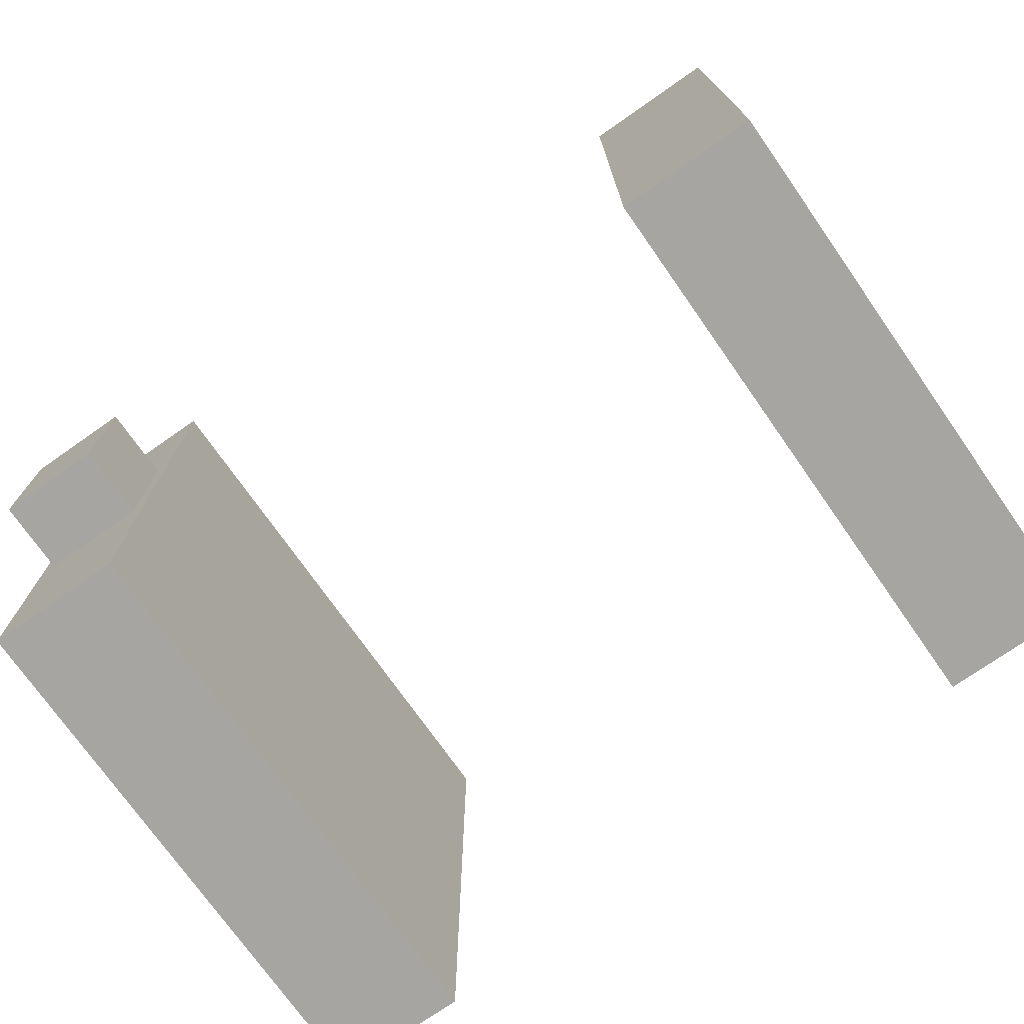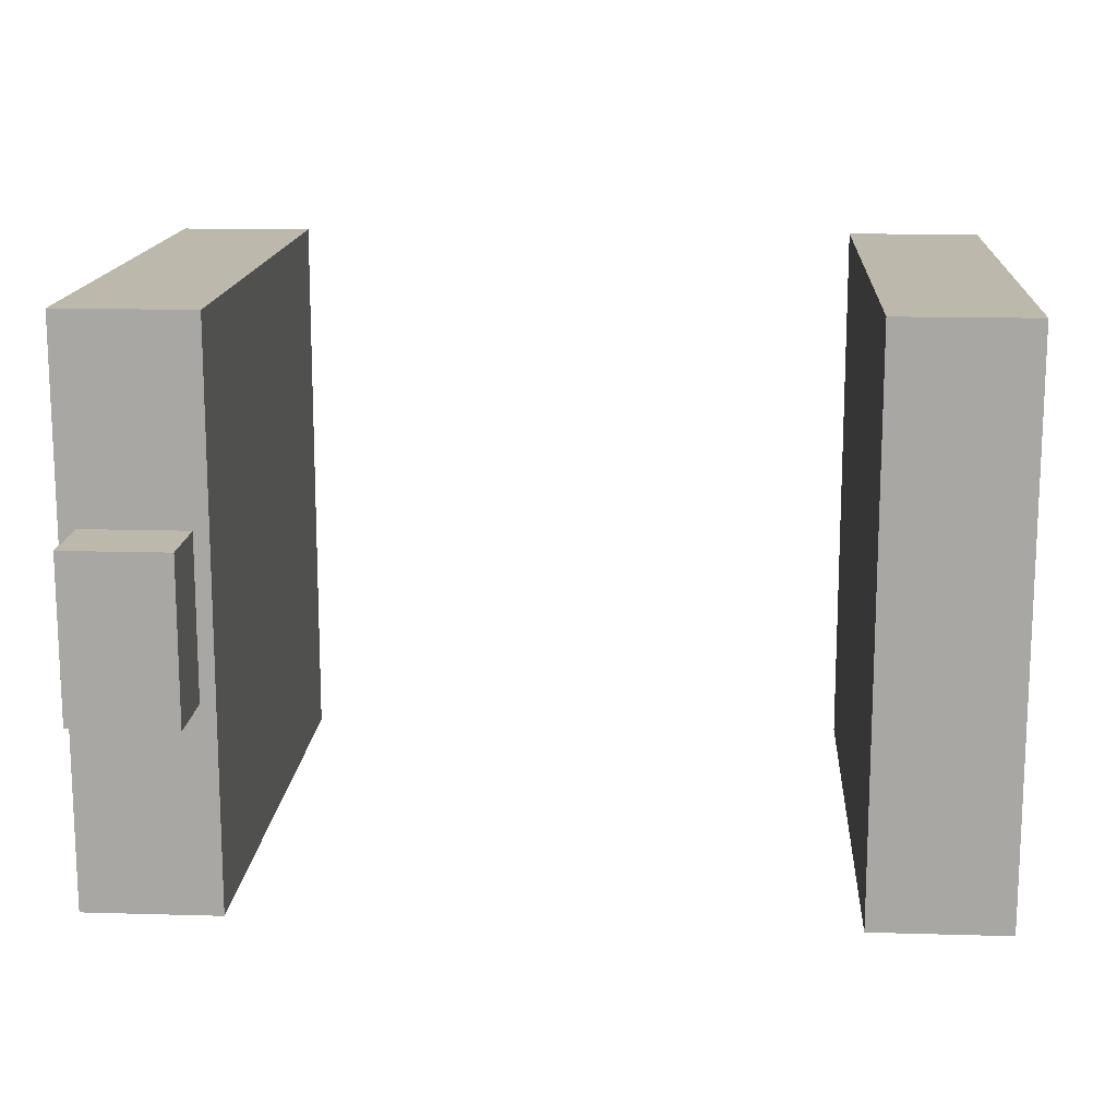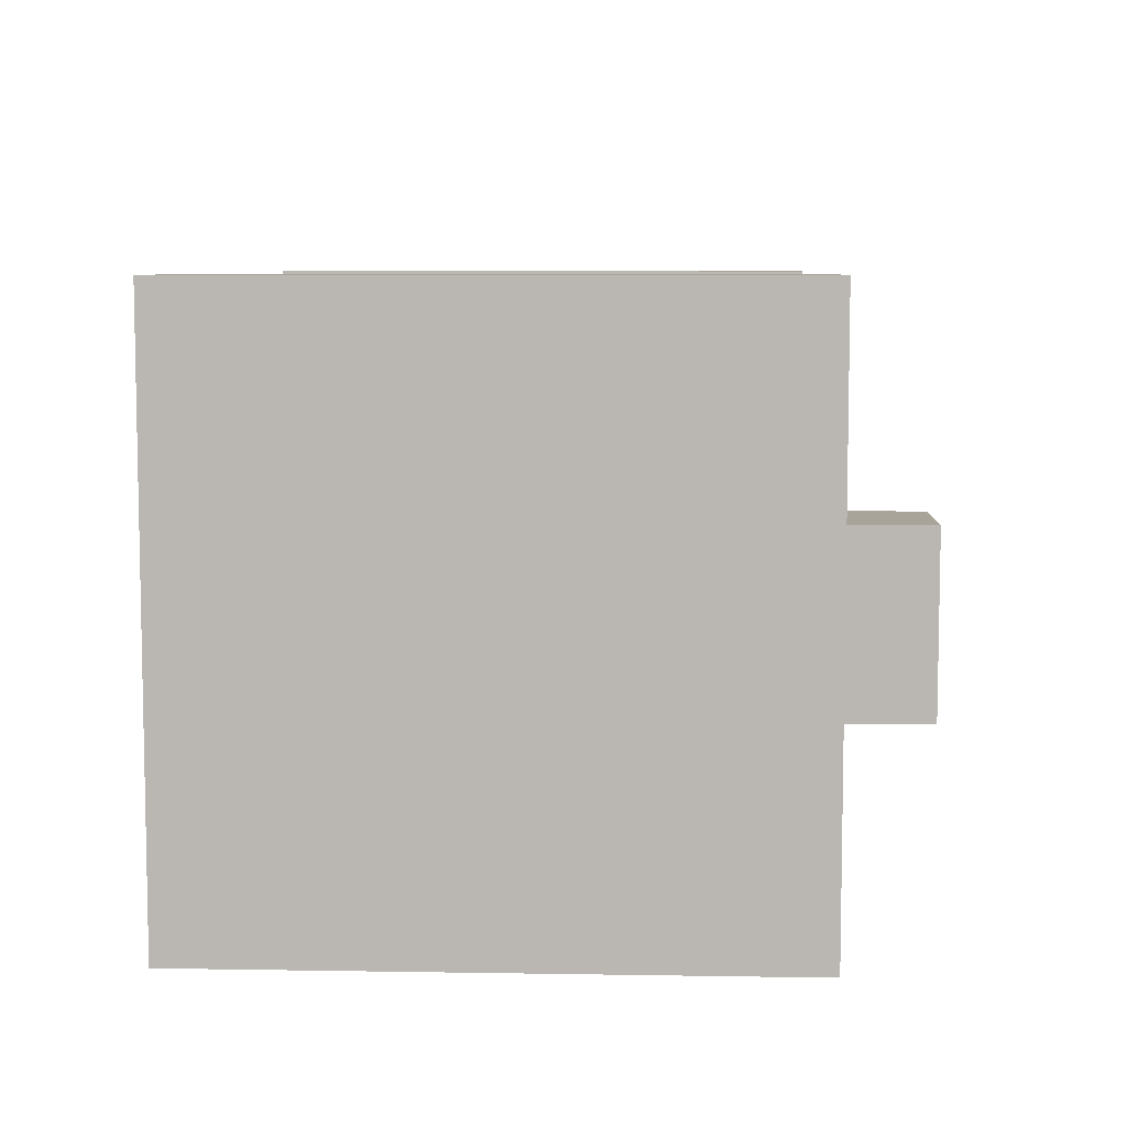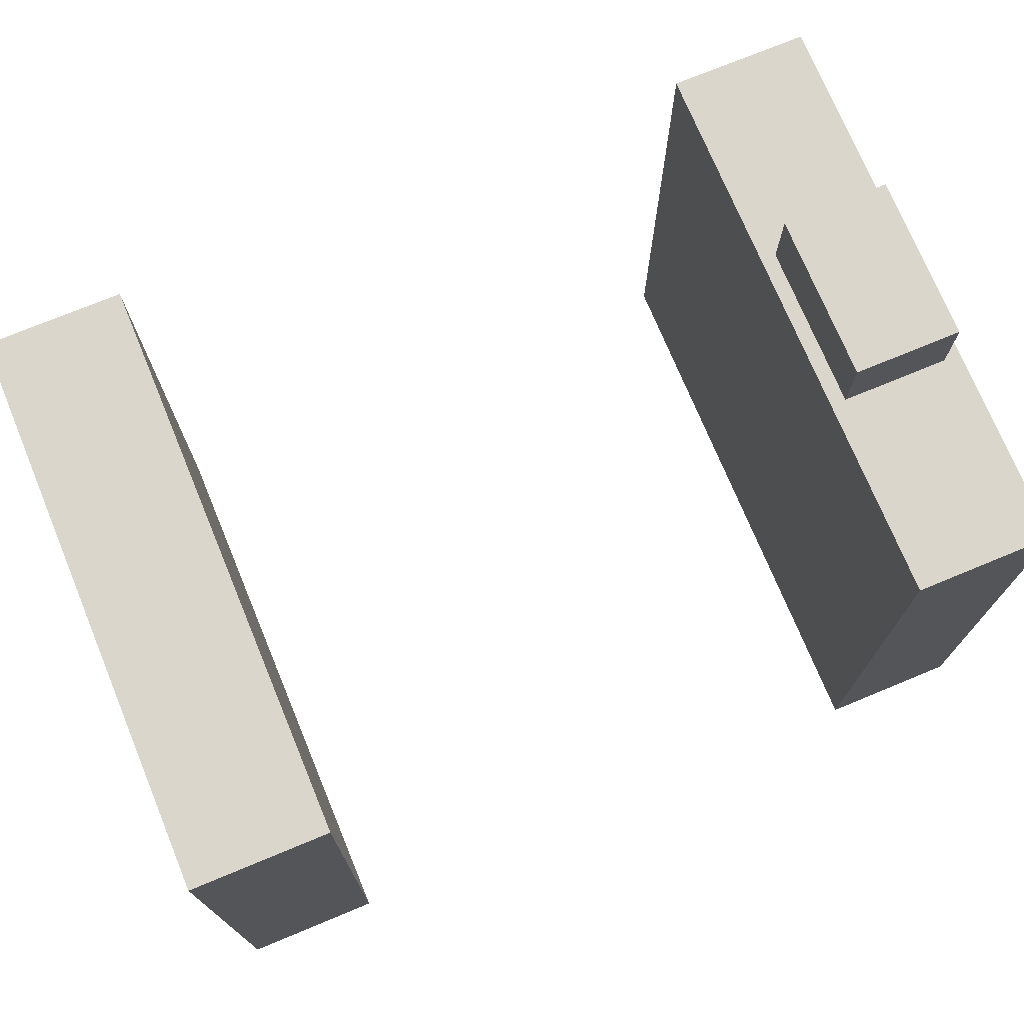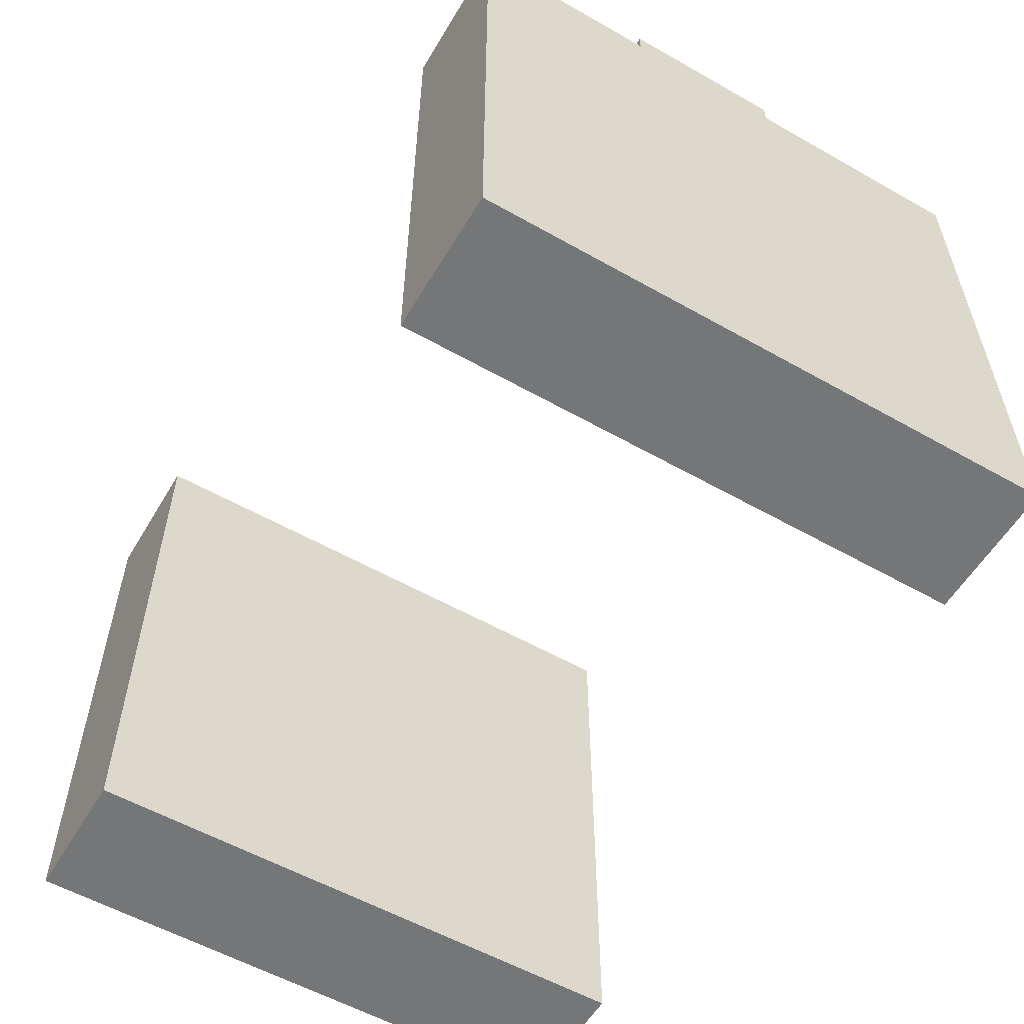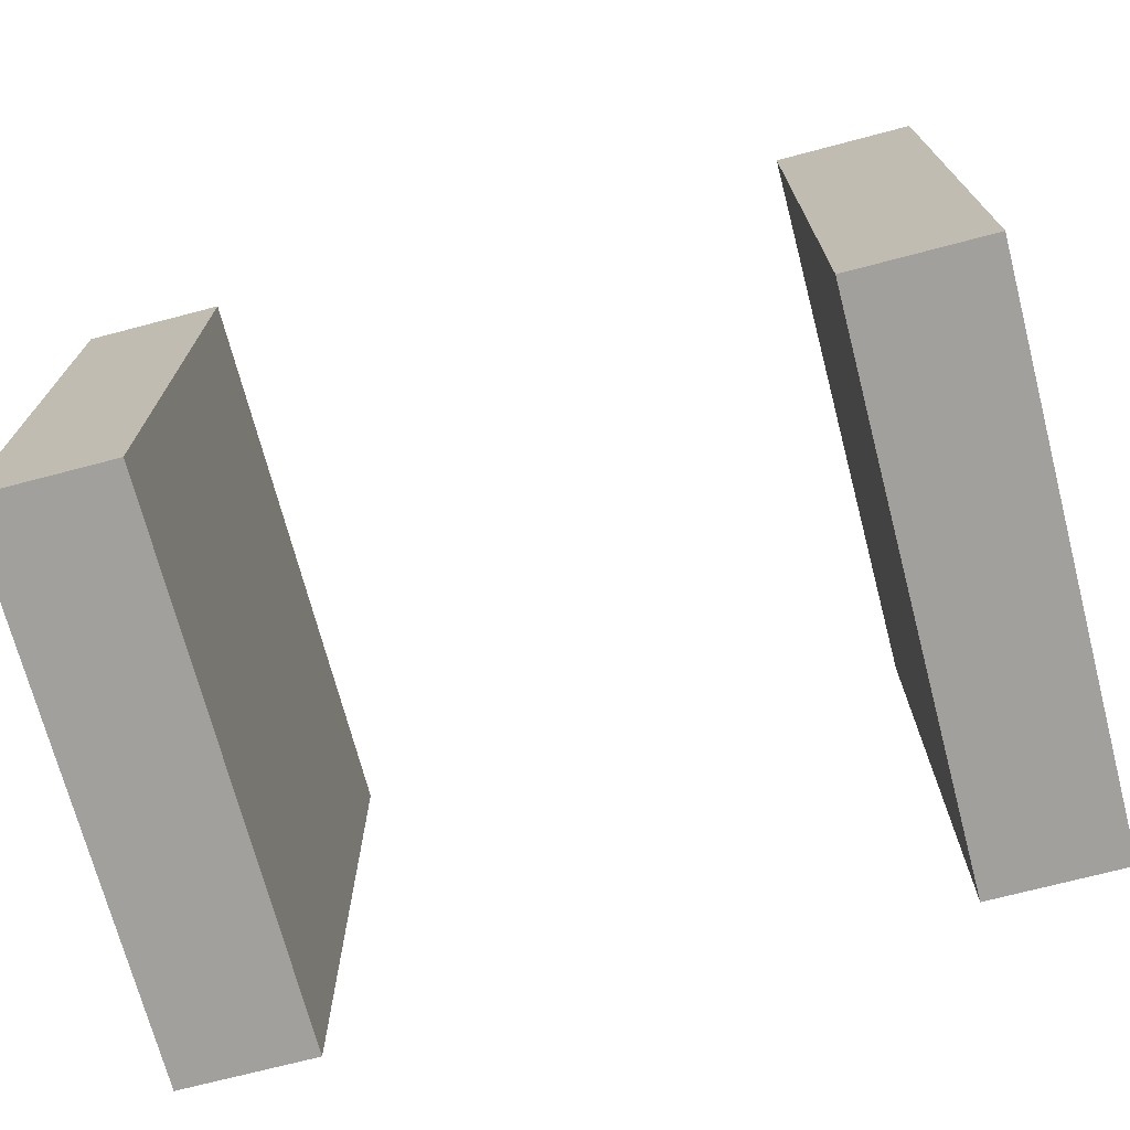
<metadata>
{"format":"obj","ext":"obj","renderer":"f3d","projection":"perspective","resolution":1024,"background":"white","views":[{"elev":-73.8,"azim":-145.0,"up":"+Z"},{"elev":14.9,"azim":-176.4,"up":"+Z"},{"elev":7.2,"azim":92.7,"up":"+Z"},{"elev":73.6,"azim":-22.5,"up":"+Y"},{"elev":-56.7,"azim":59.4,"up":"+Y"},{"elev":-71.6,"azim":14.7,"up":"+Y"}]}
</metadata>
<code>
g props_37
v 0.2222 0.1016 -0.05486
v 0.2222 0.04157 -0.05486
v 0.2974 0.04157 -0.05486
v 0.2974 0.1016 -0.05486
v 0.2222 0.1016 0.06107
v 0.2974 0.1016 0.06107
v 0.2974 0.04157 0.06107
v 0.2222 0.04157 0.06107
v 0.2974 0.1016 0.06107
v 0.2974 0.1016 -0.05486
v 0.2974 0.04157 -0.05486
v 0.2974 0.04157 0.06107
v 0.2222 0.1016 0.06107
v 0.2222 0.1016 -0.05486
v 0.2974 0.1016 -0.05486
v 0.2974 0.1016 0.06107
v 0.2222 0.04157 0.06107
v 0.2222 0.04157 -0.05486
v 0.2222 0.1016 -0.05486
v 0.2222 0.1016 0.06107
v 0.2114 0.04714 -0.2028
v 0.2114 -0.3585 -0.2028
v 0.3093 -0.3585 -0.2028
v 0.3093 0.04714 -0.2028
v 0.2114 0.04714 0.2028
v 0.3093 0.04714 0.2028
v 0.3093 -0.3585 0.2028
v 0.2114 -0.3585 0.2028
v 0.3093 0.04714 0.2028
v 0.3093 0.04714 -0.2028
v 0.3093 -0.3585 -0.2028
v 0.3093 -0.3585 0.2028
v 0.2114 0.04714 0.2028
v 0.2114 0.04714 -0.2028
v 0.3093 0.04714 -0.2028
v 0.3093 0.04714 0.2028
v 0.2114 -0.3585 0.2028
v 0.2114 -0.3585 -0.2028
v 0.2114 0.04714 -0.2028
v 0.2114 0.04714 0.2028
v 0.3093 -0.3585 0.2028
v 0.3093 -0.3585 -0.2028
v 0.2114 -0.3585 -0.2028
v 0.2114 -0.3585 0.2028
v -0.3093 0.04714 -0.2028
v -0.3093 -0.3585 -0.2028
v -0.2114 -0.3585 -0.2028
v -0.2114 0.04714 -0.2028
v -0.3093 0.04714 0.2028
v -0.2114 0.04714 0.2028
v -0.2114 -0.3585 0.2028
v -0.3093 -0.3585 0.2028
v -0.2114 0.04714 0.2028
v -0.2114 0.04714 -0.2028
v -0.2114 -0.3585 -0.2028
v -0.2114 -0.3585 0.2028
v -0.3093 0.04714 0.2028
v -0.3093 0.04714 -0.2028
v -0.2114 0.04714 -0.2028
v -0.2114 0.04714 0.2028
v -0.3093 -0.3585 0.2028
v -0.3093 -0.3585 -0.2028
v -0.3093 0.04714 -0.2028
v -0.3093 0.04714 0.2028
v -0.2114 -0.3585 0.2028
v -0.2114 -0.3585 -0.2028
v -0.3093 -0.3585 -0.2028
v -0.3093 -0.3585 0.2028
g props_37_0
f 3 2 1
f 4 3 1
f 7 6 5
f 8 7 5
f 11 10 9
f 12 11 9
f 15 14 13
f 16 15 13
f 19 18 17
f 20 19 17
f 23 22 21
f 24 23 21
f 27 26 25
f 28 27 25
f 31 30 29
f 32 31 29
f 35 34 33
f 36 35 33
f 39 38 37
f 40 39 37
f 43 42 41
f 44 43 41
f 47 46 45
f 48 47 45
f 51 50 49
f 52 51 49
f 55 54 53
f 56 55 53
f 59 58 57
f 60 59 57
f 63 62 61
f 64 63 61
f 67 66 65
f 68 67 65

</code>
